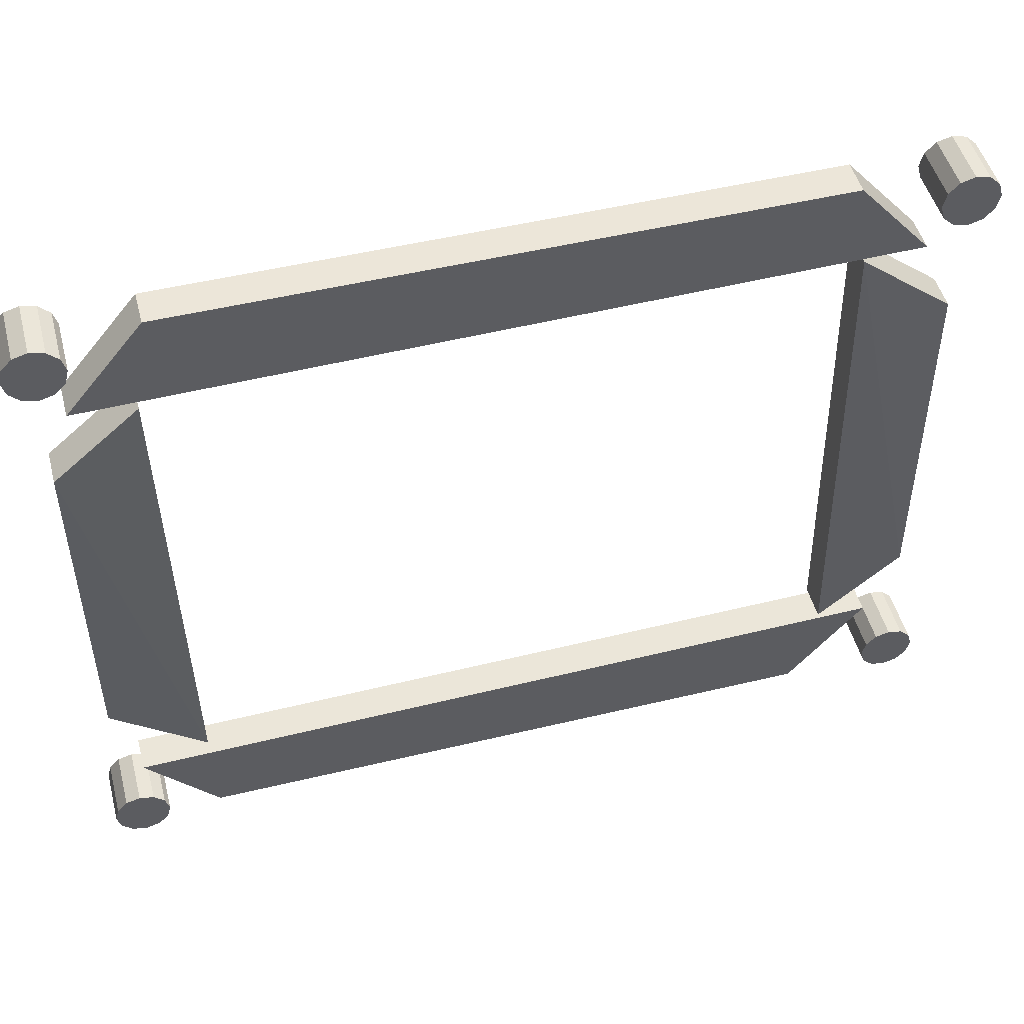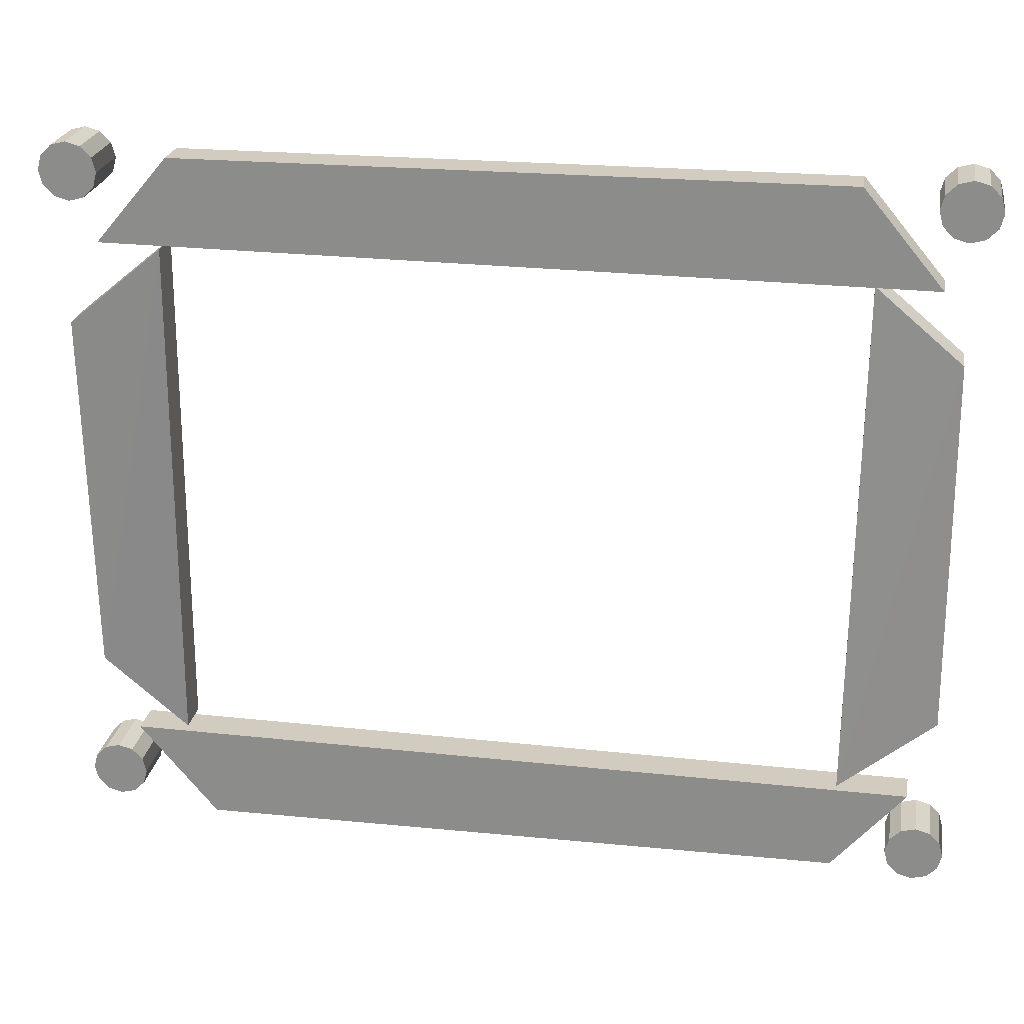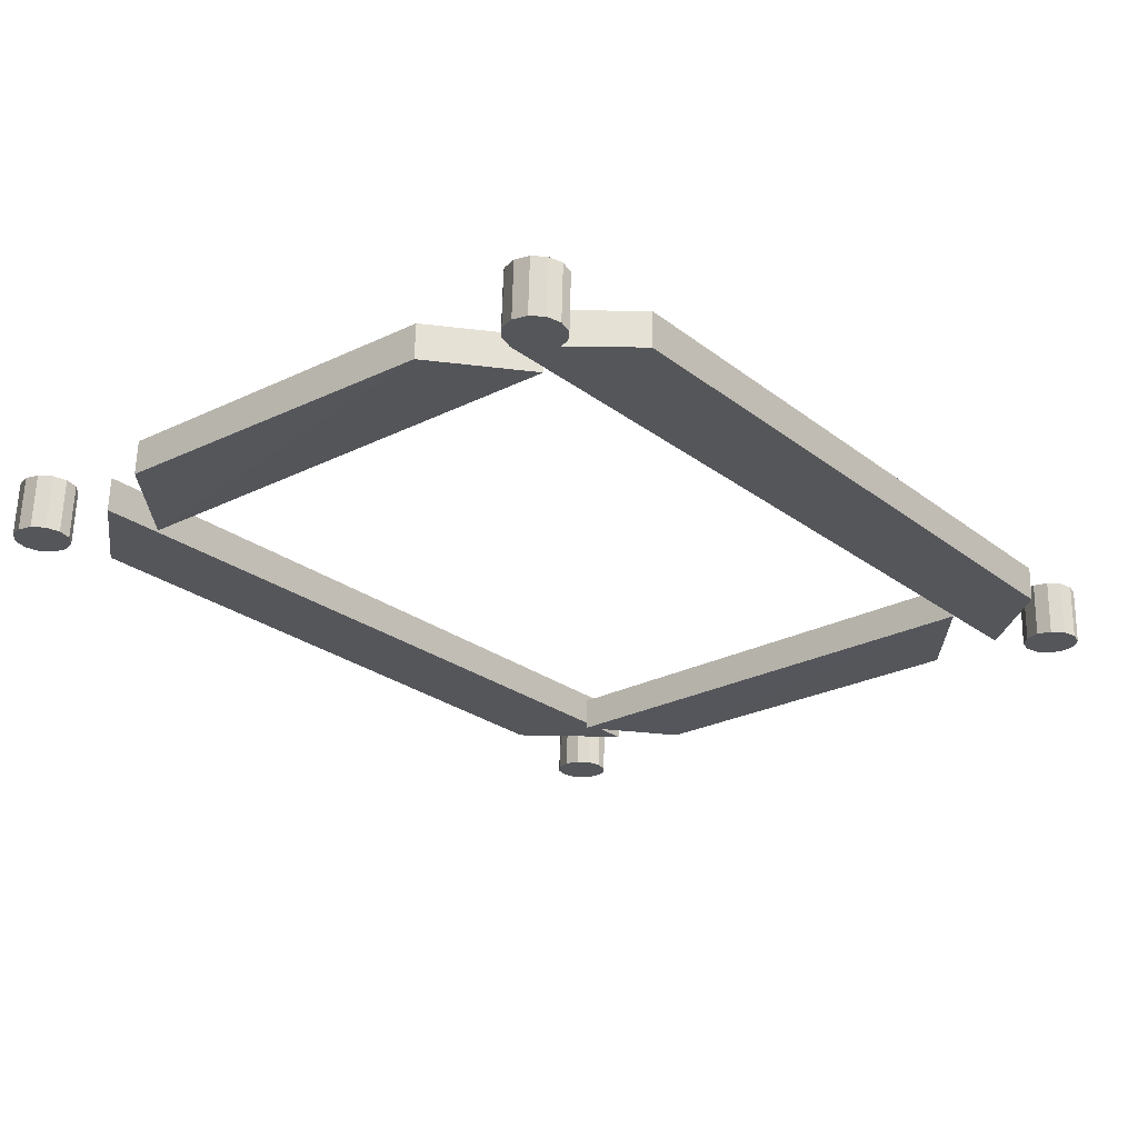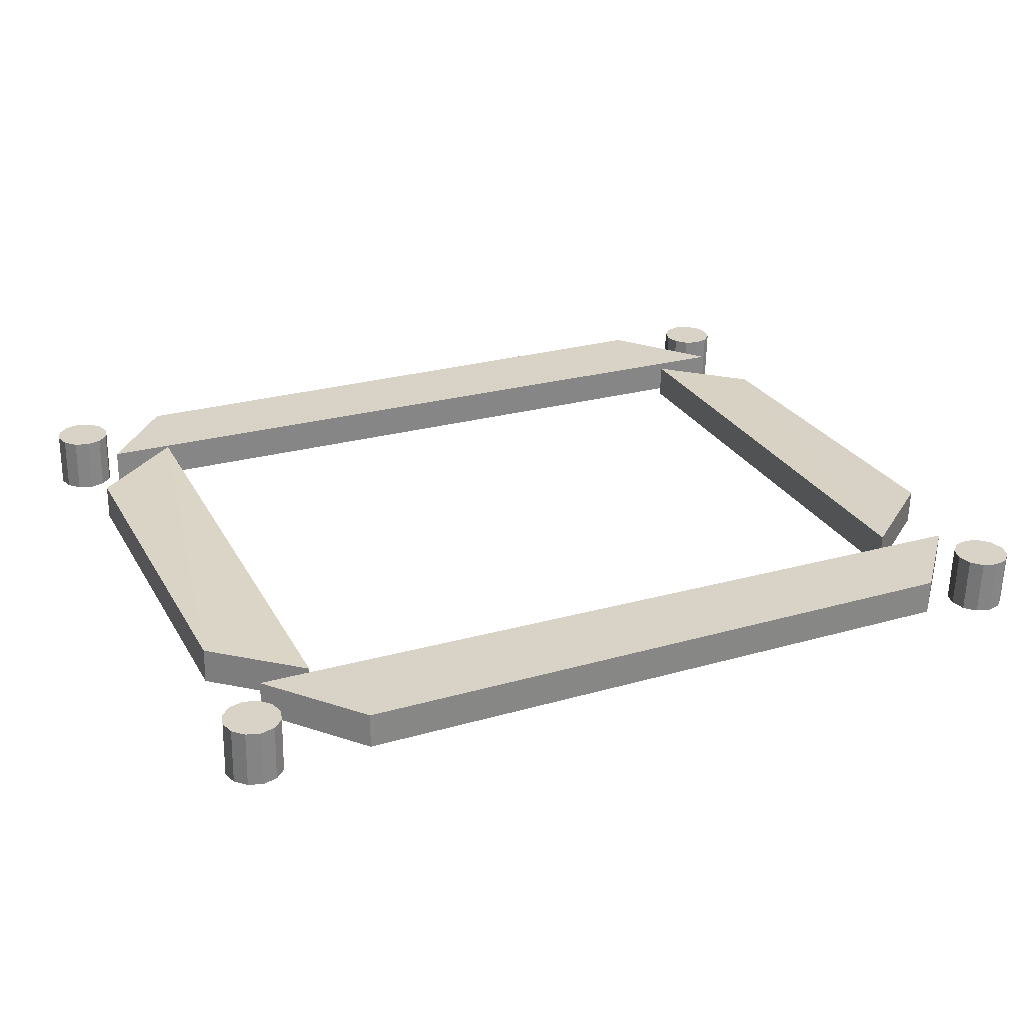
<metadata>
{"format":"obj","ext":"obj","renderer":"f3d","projection":"perspective","resolution":1024,"background":"white","views":[{"elev":50.5,"azim":-13.9,"up":"+Z"},{"elev":23.0,"azim":-169.5,"up":"+Z"},{"elev":-25.2,"azim":130.2,"up":"+Y"},{"elev":27.3,"azim":155.1,"up":"+Y"}]}
</metadata>
<code>
v -0.9355 -0.9293 -1.535
v -1.835 -0.9427 -1.533
v -1.835 -0.9927 -1.532
v -0.9347 -0.9793 -1.534
v -1.943 -0.9966 -1.663
v -1.944 -0.9466 -1.664
v -0.8343 -0.9298 -1.654
v -0.8336 -0.9798 -1.653
v -1.943 -0.9966 -1.663
v -0.8336 -0.9798 -1.653
v -0.9347 -0.9793 -1.534
v -0.8343 -0.9298 -1.654
v -1.944 -0.9466 -1.664
v -0.9355 -0.9293 -1.535
v -0.8336 -0.9798 -1.653
v -0.8343 -0.9298 -1.654
v -0.9355 -0.9293 -1.535
v -0.9347 -0.9793 -1.534
v -1.835 -0.9427 -1.533
v -1.944 -0.9466 -1.664
v -1.943 -0.9966 -1.663
v -1.835 -0.9927 -1.532
v -0.9347 -0.9793 -1.534
v -1.835 -0.9927 -1.532
v -1.943 -0.9966 -1.663
v -1.944 -0.9466 -1.664
v -1.835 -0.9427 -1.533
v -0.9355 -0.9293 -1.535
v -1.845 -0.97 -2.523
v -0.9455 -0.9565 -2.524
v -0.9447 -1.006 -2.524
v -1.845 -1.02 -2.522
v -0.836 -1.003 -2.392
v -0.8368 -0.9526 -2.393
v -1.947 -0.9694 -2.404
v -1.946 -1.019 -2.403
v -0.836 -1.003 -2.392
v -1.946 -1.019 -2.403
v -1.845 -1.02 -2.522
v -1.947 -0.9694 -2.404
v -0.8368 -0.9526 -2.393
v -1.845 -0.97 -2.523
v -1.946 -1.019 -2.403
v -1.947 -0.9694 -2.404
v -1.845 -0.97 -2.523
v -1.845 -1.02 -2.522
v -0.9455 -0.9565 -2.524
v -0.8368 -0.9526 -2.393
v -0.836 -1.003 -2.392
v -0.9447 -1.006 -2.524
v -1.845 -1.02 -2.522
v -0.9447 -1.006 -2.524
v -0.836 -1.003 -2.392
v -0.8368 -0.9526 -2.393
v -0.9455 -0.9565 -2.524
v -1.845 -0.97 -2.523
v -0.7911 -0.9501 -2.284
v -0.7882 -0.9311 -1.768
v -0.7874 -0.9811 -1.767
v -0.7904 -1 -2.283
v -0.9185 -0.9812 -1.659
v -0.9193 -0.9312 -1.659
v -0.9101 -0.9536 -2.385
v -0.9094 -1.004 -2.384
v -0.9185 -0.9812 -1.659
v -0.9094 -1.004 -2.384
v -0.7904 -1 -2.283
v -0.9101 -0.9536 -2.385
v -0.9193 -0.9312 -1.659
v -0.7911 -0.9501 -2.284
v -0.9094 -1.004 -2.384
v -0.9101 -0.9536 -2.385
v -0.7911 -0.9501 -2.284
v -0.7904 -1 -2.283
v -0.7882 -0.9311 -1.768
v -0.9193 -0.9312 -1.659
v -0.9185 -0.9812 -1.659
v -0.7874 -0.9811 -1.767
v -0.7904 -1 -2.283
v -0.7874 -0.9811 -1.767
v -0.9185 -0.9812 -1.659
v -0.9193 -0.9312 -1.659
v -0.7882 -0.9311 -1.768
v -0.7911 -0.9501 -2.284
v -1.976 -0.9589 -1.766
v -1.979 -0.9578 -2.282
v -1.979 -1.008 -2.281
v -1.975 -1.009 -1.765
v -1.848 -1.008 -2.39
v -1.848 -0.9577 -2.391
v -1.857 -0.9553 -1.664
v -1.856 -1.005 -1.664
v -1.848 -1.008 -2.39
v -1.856 -1.005 -1.664
v -1.975 -1.009 -1.765
v -1.857 -0.9553 -1.664
v -1.848 -0.9577 -2.391
v -1.976 -0.9589 -1.766
v -1.856 -1.005 -1.664
v -1.857 -0.9553 -1.664
v -1.976 -0.9589 -1.766
v -1.975 -1.009 -1.765
v -1.979 -0.9578 -2.282
v -1.848 -0.9577 -2.391
v -1.848 -1.008 -2.39
v -1.979 -1.008 -2.281
v -1.975 -1.009 -1.765
v -1.979 -1.008 -2.281
v -1.848 -1.008 -2.39
v -1.848 -0.9577 -2.391
v -1.979 -0.9578 -2.282
v -1.976 -0.9589 -1.766
v -1.969 -1.026 -1.598
v -1.989 -1.026 -1.593
v -1.99 -0.9461 -1.594
v -1.97 -0.9459 -1.6
v -1.989 -1.026 -1.593
v -2.003 -1.026 -1.579
v -2.005 -0.9461 -1.58
v -1.99 -0.9461 -1.594
v -2.003 -1.026 -1.579
v -2.009 -1.026 -1.559
v -2.01 -0.9458 -1.56
v -2.005 -0.9461 -1.58
v -2.009 -1.026 -1.559
v -2.004 -1.025 -1.539
v -2.005 -0.9454 -1.54
v -2.01 -0.9458 -1.56
v -2.004 -1.025 -1.539
v -1.989 -1.025 -1.524
v -1.991 -0.9449 -1.525
v -2.005 -0.9454 -1.54
v -1.989 -1.025 -1.524
v -1.969 -1.025 -1.518
v -1.971 -0.9445 -1.52
v -1.991 -0.9449 -1.525
v -1.969 -1.025 -1.518
v -1.949 -1.024 -1.523
v -1.951 -0.9443 -1.525
v -1.971 -0.9445 -1.52
v -1.949 -1.024 -1.523
v -1.935 -1.024 -1.538
v -1.936 -0.9443 -1.539
v -1.951 -0.9443 -1.525
v -1.935 -1.024 -1.538
v -1.929 -1.025 -1.558
v -1.93 -0.9446 -1.559
v -1.936 -0.9443 -1.539
v -1.929 -1.025 -1.558
v -1.934 -1.025 -1.578
v -1.935 -0.945 -1.579
v -1.93 -0.9446 -1.559
v -1.934 -1.025 -1.578
v -1.949 -1.025 -1.593
v -1.95 -0.9455 -1.594
v -1.935 -0.945 -1.579
v -1.949 -1.025 -1.593
v -1.969 -1.026 -1.598
v -1.97 -0.9459 -1.6
v -1.95 -0.9455 -1.594
v -1.97 -0.9459 -1.6
v -1.99 -0.9461 -1.594
v -2.005 -0.9461 -1.58
v -2.01 -0.9458 -1.56
v -2.005 -0.9454 -1.54
v -1.991 -0.9449 -1.525
v -1.971 -0.9445 -1.52
v -1.951 -0.9443 -1.525
v -1.936 -0.9443 -1.539
v -1.93 -0.9446 -1.559
v -1.935 -0.945 -1.579
v -1.95 -0.9455 -1.594
v -1.949 -1.025 -1.593
v -1.934 -1.025 -1.578
v -1.929 -1.025 -1.558
v -1.935 -1.024 -1.538
v -1.949 -1.024 -1.523
v -1.969 -1.025 -1.518
v -1.989 -1.025 -1.524
v -2.004 -1.025 -1.539
v -2.009 -1.026 -1.559
v -2.003 -1.026 -1.579
v -1.989 -1.026 -1.593
v -1.969 -1.026 -1.598
v -0.7987 -1.008 -1.597
v -0.8187 -1.009 -1.592
v -0.8199 -0.9286 -1.593
v -0.7999 -0.9283 -1.598
v -0.8187 -1.009 -1.592
v -0.8335 -1.009 -1.577
v -0.8347 -0.9285 -1.579
v -0.8199 -0.9286 -1.593
v -0.8335 -1.009 -1.577
v -0.8391 -1.008 -1.557
v -0.8403 -0.9283 -1.559
v -0.8347 -0.9285 -1.579
v -0.8391 -1.008 -1.557
v -0.8339 -1.008 -1.537
v -0.8351 -0.9278 -1.539
v -0.8403 -0.9283 -1.559
v -0.8339 -1.008 -1.537
v -0.8194 -1.007 -1.522
v -0.8206 -0.9274 -1.524
v -0.8351 -0.9278 -1.539
v -0.8194 -1.007 -1.522
v -0.7995 -1.007 -1.517
v -0.8007 -0.927 -1.518
v -0.8206 -0.9274 -1.524
v -0.7995 -1.007 -1.517
v -0.7794 -1.007 -1.522
v -0.7806 -0.9268 -1.523
v -0.8007 -0.927 -1.518
v -0.7794 -1.007 -1.522
v -0.7646 -1.007 -1.537
v -0.7658 -0.9268 -1.538
v -0.7806 -0.9268 -1.523
v -0.7646 -1.007 -1.537
v -0.7591 -1.007 -1.556
v -0.7603 -0.9271 -1.558
v -0.7658 -0.9268 -1.538
v -0.7591 -1.007 -1.556
v -0.7642 -1.007 -1.577
v -0.7654 -0.9275 -1.578
v -0.7603 -0.9271 -1.558
v -0.7642 -1.007 -1.577
v -0.7787 -1.008 -1.591
v -0.7799 -0.928 -1.593
v -0.7654 -0.9275 -1.578
v -0.7787 -1.008 -1.591
v -0.7987 -1.008 -1.597
v -0.7999 -0.9283 -1.598
v -0.7799 -0.928 -1.593
v -0.7999 -0.9283 -1.598
v -0.8199 -0.9286 -1.593
v -0.8347 -0.9285 -1.579
v -0.8403 -0.9283 -1.559
v -0.8351 -0.9278 -1.539
v -0.8206 -0.9274 -1.524
v -0.8007 -0.927 -1.518
v -0.7806 -0.9268 -1.523
v -0.7658 -0.9268 -1.538
v -0.7603 -0.9271 -1.558
v -0.7654 -0.9275 -1.578
v -0.7799 -0.928 -1.593
v -0.7787 -1.008 -1.591
v -0.7642 -1.007 -1.577
v -0.7591 -1.007 -1.556
v -0.7646 -1.007 -1.537
v -0.7794 -1.007 -1.522
v -0.7995 -1.007 -1.517
v -0.8194 -1.007 -1.522
v -0.8339 -1.008 -1.537
v -0.8391 -1.008 -1.557
v -0.8335 -1.009 -1.577
v -0.8187 -1.009 -1.592
v -0.7987 -1.008 -1.597
v -1.959 -1.042 -2.528
v -1.979 -1.042 -2.523
v -1.981 -0.962 -2.524
v -1.961 -0.9618 -2.529
v -1.979 -1.042 -2.523
v -1.994 -1.042 -2.508
v -1.995 -0.962 -2.51
v -1.981 -0.962 -2.524
v -1.994 -1.042 -2.508
v -2 -1.042 -2.488
v -2.001 -0.9617 -2.49
v -1.995 -0.962 -2.51
v -2 -1.042 -2.488
v -1.995 -1.041 -2.468
v -1.996 -0.9613 -2.47
v -2.001 -0.9617 -2.49
v -1.995 -1.041 -2.468
v -1.98 -1.041 -2.454
v -1.981 -0.9608 -2.455
v -1.996 -0.9613 -2.47
v -1.98 -1.041 -2.454
v -1.96 -1.04 -2.448
v -1.961 -0.9604 -2.449
v -1.981 -0.9608 -2.455
v -1.96 -1.04 -2.448
v -1.94 -1.04 -2.453
v -1.941 -0.9602 -2.455
v -1.961 -0.9604 -2.449
v -1.94 -1.04 -2.453
v -1.925 -1.04 -2.468
v -1.926 -0.9602 -2.469
v -1.941 -0.9602 -2.455
v -1.925 -1.04 -2.468
v -1.92 -1.04 -2.488
v -1.921 -0.9605 -2.489
v -1.926 -0.9602 -2.469
v -1.92 -1.04 -2.488
v -1.925 -1.041 -2.508
v -1.926 -0.9609 -2.509
v -1.921 -0.9605 -2.489
v -1.925 -1.041 -2.508
v -1.939 -1.041 -2.522
v -1.941 -0.9614 -2.524
v -1.926 -0.9609 -2.509
v -1.939 -1.041 -2.522
v -1.959 -1.042 -2.528
v -1.961 -0.9618 -2.529
v -1.941 -0.9614 -2.524
v -1.961 -0.9618 -2.529
v -1.981 -0.962 -2.524
v -1.995 -0.962 -2.51
v -2.001 -0.9617 -2.49
v -1.996 -0.9613 -2.47
v -1.981 -0.9608 -2.455
v -1.961 -0.9604 -2.449
v -1.941 -0.9602 -2.455
v -1.926 -0.9602 -2.469
v -1.921 -0.9605 -2.489
v -1.926 -0.9609 -2.509
v -1.941 -0.9614 -2.524
v -1.939 -1.041 -2.522
v -1.925 -1.041 -2.508
v -1.92 -1.04 -2.488
v -1.925 -1.04 -2.468
v -1.94 -1.04 -2.453
v -1.96 -1.04 -2.448
v -1.98 -1.041 -2.454
v -1.995 -1.041 -2.468
v -2 -1.042 -2.488
v -1.994 -1.042 -2.508
v -1.979 -1.042 -2.523
v -1.959 -1.042 -2.528
v -0.7995 -1.034 -2.507
v -0.8195 -1.034 -2.501
v -0.8207 -0.9543 -2.503
v -0.8007 -0.9541 -2.508
v -0.8195 -1.034 -2.501
v -0.8343 -1.034 -2.487
v -0.8355 -0.9542 -2.488
v -0.8207 -0.9543 -2.503
v -0.8343 -1.034 -2.487
v -0.8399 -1.034 -2.467
v -0.8411 -0.954 -2.468
v -0.8355 -0.9542 -2.488
v -0.8399 -1.034 -2.467
v -0.8347 -1.034 -2.447
v -0.8359 -0.9536 -2.448
v -0.8411 -0.954 -2.468
v -0.8347 -1.034 -2.447
v -0.8202 -1.033 -2.432
v -0.8214 -0.9531 -2.434
v -0.8359 -0.9536 -2.448
v -0.8202 -1.033 -2.432
v -0.8003 -1.033 -2.427
v -0.8015 -0.9527 -2.428
v -0.8214 -0.9531 -2.434
v -0.8003 -1.033 -2.427
v -0.7802 -1.032 -2.432
v -0.7814 -0.9525 -2.433
v -0.8015 -0.9527 -2.428
v -0.7802 -1.032 -2.432
v -0.7654 -1.032 -2.446
v -0.7666 -0.9525 -2.448
v -0.7814 -0.9525 -2.433
v -0.7654 -1.032 -2.446
v -0.7599 -1.033 -2.466
v -0.7611 -0.9528 -2.468
v -0.7666 -0.9525 -2.448
v -0.7599 -1.033 -2.466
v -0.765 -1.033 -2.486
v -0.7662 -0.9532 -2.488
v -0.7611 -0.9528 -2.468
v -0.765 -1.033 -2.486
v -0.7795 -1.034 -2.501
v -0.7807 -0.9537 -2.502
v -0.7662 -0.9532 -2.488
v -0.7795 -1.034 -2.501
v -0.7995 -1.034 -2.507
v -0.8007 -0.9541 -2.508
v -0.7807 -0.9537 -2.502
v -0.8007 -0.9541 -2.508
v -0.8207 -0.9543 -2.503
v -0.8355 -0.9542 -2.488
v -0.8411 -0.954 -2.468
v -0.8359 -0.9536 -2.448
v -0.8214 -0.9531 -2.434
v -0.8015 -0.9527 -2.428
v -0.7814 -0.9525 -2.433
v -0.7666 -0.9525 -2.448
v -0.7611 -0.9528 -2.468
v -0.7662 -0.9532 -2.488
v -0.7807 -0.9537 -2.502
v -0.7795 -1.034 -2.501
v -0.765 -1.033 -2.486
v -0.7599 -1.033 -2.466
v -0.7654 -1.032 -2.446
v -0.7802 -1.032 -2.432
v -0.8003 -1.033 -2.427
v -0.8202 -1.033 -2.432
v -0.8347 -1.034 -2.447
v -0.8399 -1.034 -2.467
v -0.8343 -1.034 -2.487
v -0.8195 -1.034 -2.501
v -0.7995 -1.034 -2.507
f 1 2 3
f 1 3 4
f 5 6 7
f 5 7 8
f 9 10 11
f 12 13 14
f 15 16 17
f 15 17 18
f 19 20 21
f 19 21 22
f 23 24 25
f 26 27 28
f 29 30 31
f 29 31 32
f 33 34 35
f 33 35 36
f 37 38 39
f 40 41 42
f 43 44 45
f 43 45 46
f 47 48 49
f 47 49 50
f 51 52 53
f 54 55 56
f 57 58 59
f 57 59 60
f 61 62 63
f 61 63 64
f 65 66 67
f 68 69 70
f 71 72 73
f 71 73 74
f 75 76 77
f 75 77 78
f 79 80 81
f 82 83 84
f 85 86 87
f 85 87 88
f 89 90 91
f 89 91 92
f 93 94 95
f 96 97 98
f 99 100 101
f 99 101 102
f 103 104 105
f 103 105 106
f 107 108 109
f 110 111 112
f 113 114 115
f 113 115 116
f 117 118 119
f 117 119 120
f 121 122 123
f 121 123 124
f 125 126 127
f 125 127 128
f 129 130 131
f 129 131 132
f 133 134 135
f 133 135 136
f 137 138 139
f 137 139 140
f 141 142 143
f 141 143 144
f 145 146 147
f 145 147 148
f 149 150 151
f 149 151 152
f 153 154 155
f 153 155 156
f 157 158 159
f 157 159 160
f 161 162 163
f 161 163 164
f 161 164 165
f 161 165 166
f 161 166 167
f 161 167 168
f 161 168 169
f 161 169 170
f 161 170 171
f 161 171 172
f 173 174 175
f 173 175 176
f 173 176 177
f 173 177 178
f 173 178 179
f 173 179 180
f 173 180 181
f 173 181 182
f 173 182 183
f 173 183 184
f 185 186 187
f 185 187 188
f 189 190 191
f 189 191 192
f 193 194 195
f 193 195 196
f 197 198 199
f 197 199 200
f 201 202 203
f 201 203 204
f 205 206 207
f 205 207 208
f 209 210 211
f 209 211 212
f 213 214 215
f 213 215 216
f 217 218 219
f 217 219 220
f 221 222 223
f 221 223 224
f 225 226 227
f 225 227 228
f 229 230 231
f 229 231 232
f 233 234 235
f 233 235 236
f 233 236 237
f 233 237 238
f 233 238 239
f 233 239 240
f 233 240 241
f 233 241 242
f 233 242 243
f 233 243 244
f 245 246 247
f 245 247 248
f 245 248 249
f 245 249 250
f 245 250 251
f 245 251 252
f 245 252 253
f 245 253 254
f 245 254 255
f 245 255 256
f 257 258 259
f 257 259 260
f 261 262 263
f 261 263 264
f 265 266 267
f 265 267 268
f 269 270 271
f 269 271 272
f 273 274 275
f 273 275 276
f 277 278 279
f 277 279 280
f 281 282 283
f 281 283 284
f 285 286 287
f 285 287 288
f 289 290 291
f 289 291 292
f 293 294 295
f 293 295 296
f 297 298 299
f 297 299 300
f 301 302 303
f 301 303 304
f 305 306 307
f 305 307 308
f 305 308 309
f 305 309 310
f 305 310 311
f 305 311 312
f 305 312 313
f 305 313 314
f 305 314 315
f 305 315 316
f 317 318 319
f 317 319 320
f 317 320 321
f 317 321 322
f 317 322 323
f 317 323 324
f 317 324 325
f 317 325 326
f 317 326 327
f 317 327 328
f 329 330 331
f 329 331 332
f 333 334 335
f 333 335 336
f 337 338 339
f 337 339 340
f 341 342 343
f 341 343 344
f 345 346 347
f 345 347 348
f 349 350 351
f 349 351 352
f 353 354 355
f 353 355 356
f 357 358 359
f 357 359 360
f 361 362 363
f 361 363 364
f 365 366 367
f 365 367 368
f 369 370 371
f 369 371 372
f 373 374 375
f 373 375 376
f 377 378 379
f 377 379 380
f 377 380 381
f 377 381 382
f 377 382 383
f 377 383 384
f 377 384 385
f 377 385 386
f 377 386 387
f 377 387 388
f 389 390 391
f 389 391 392
f 389 392 393
f 389 393 394
f 389 394 395
f 389 395 396
f 389 396 397
f 389 397 398
f 389 398 399
f 389 399 400

</code>
